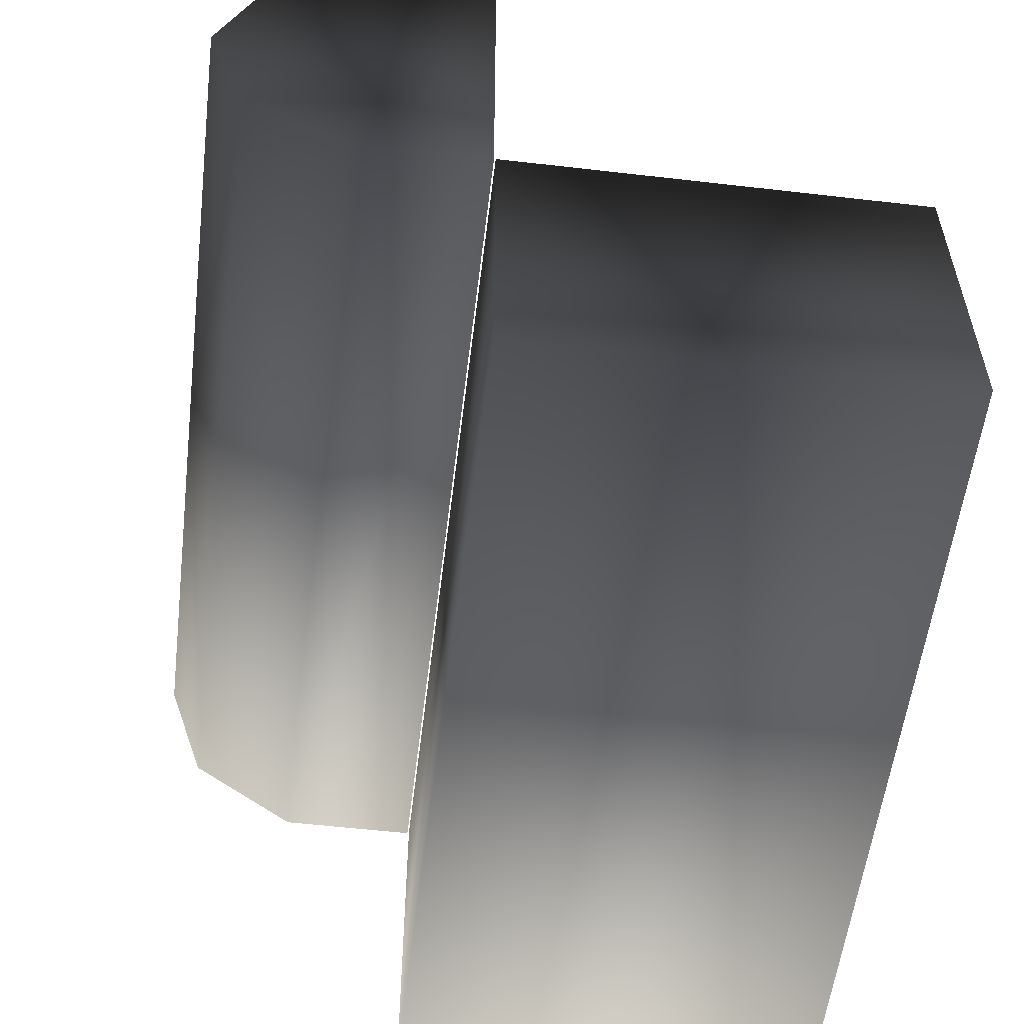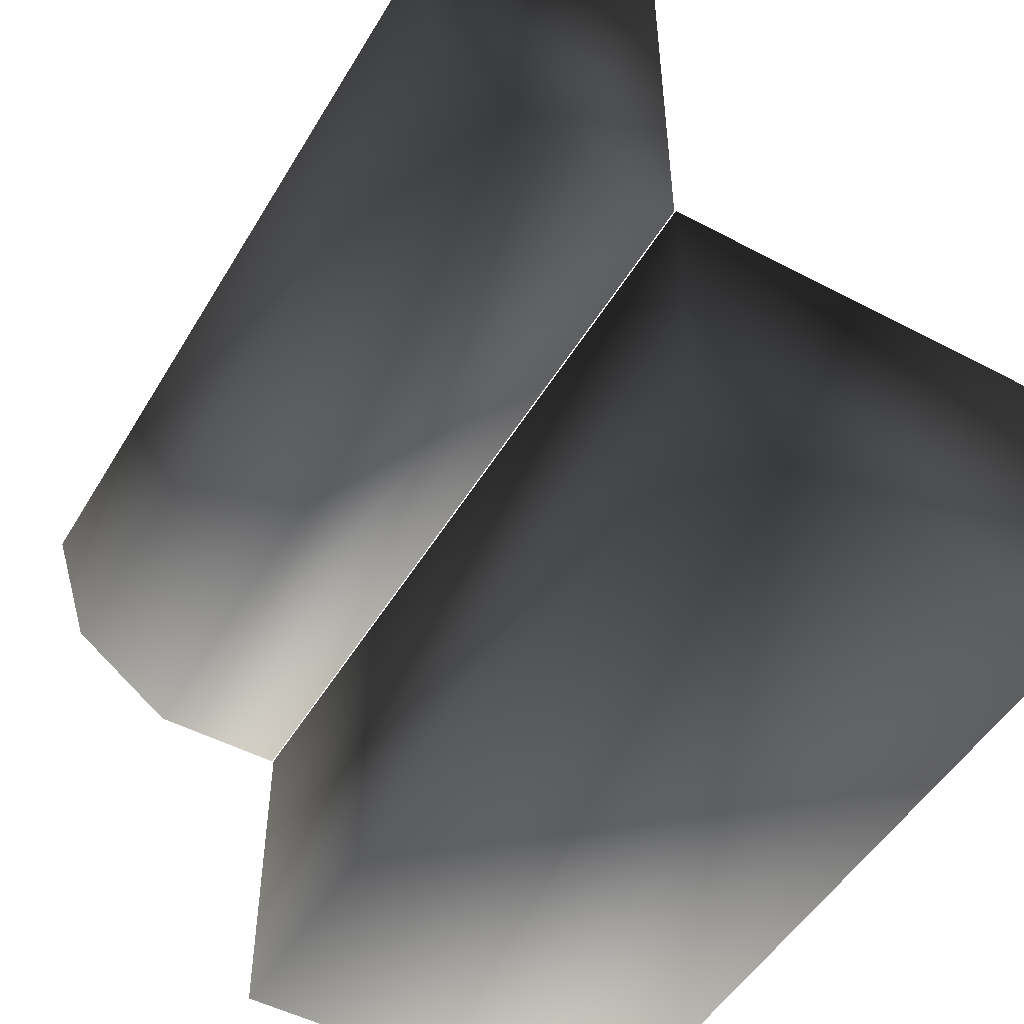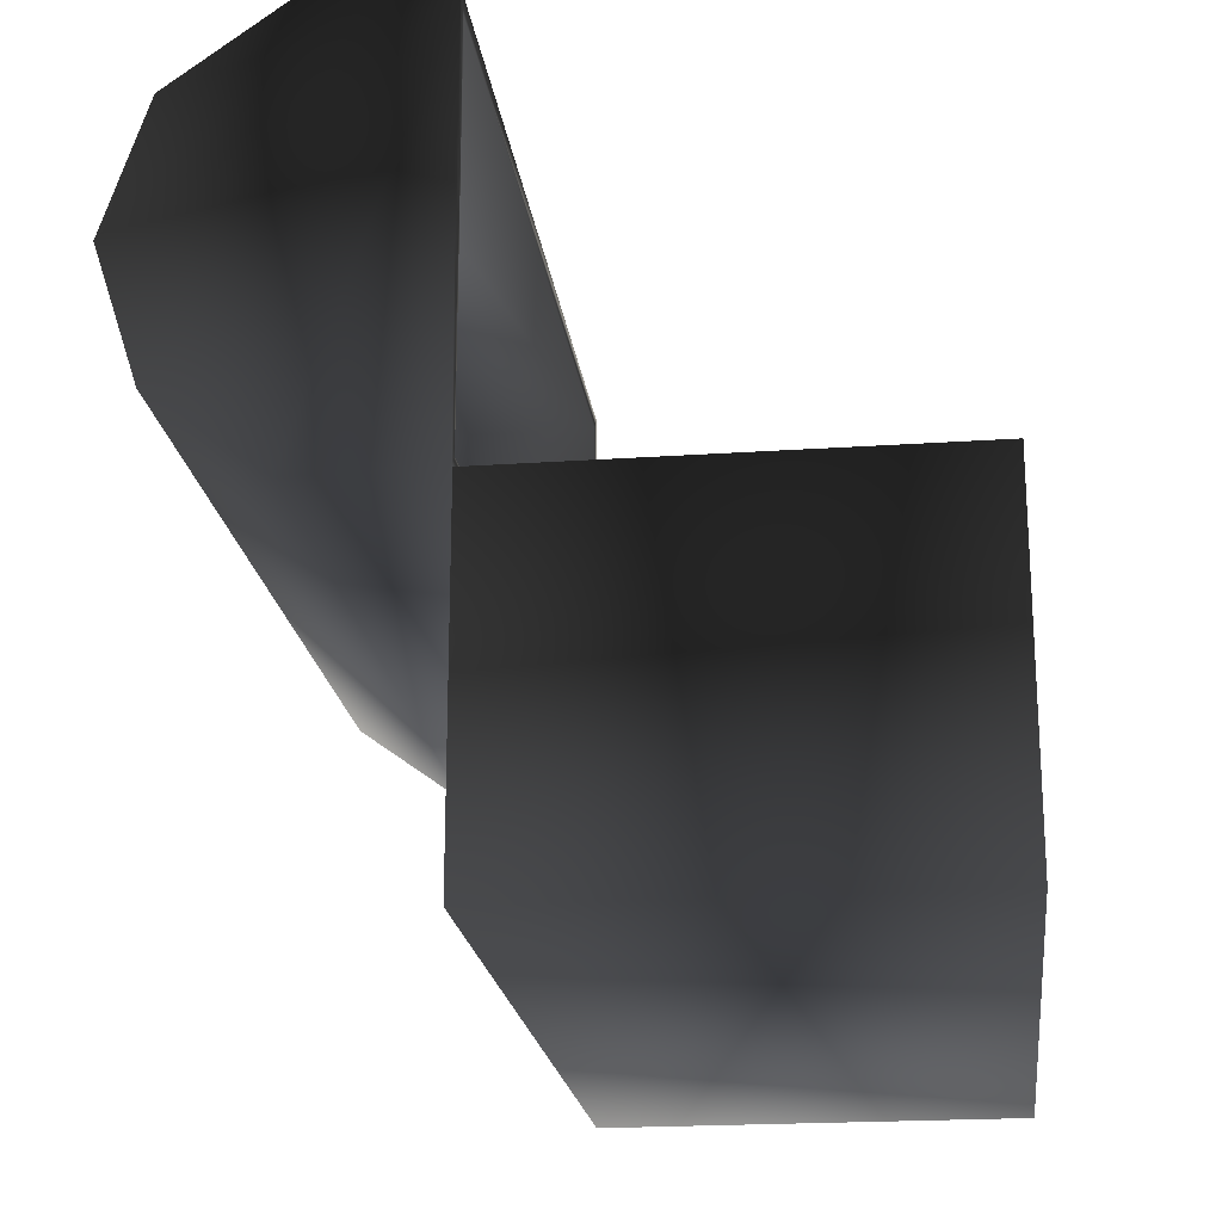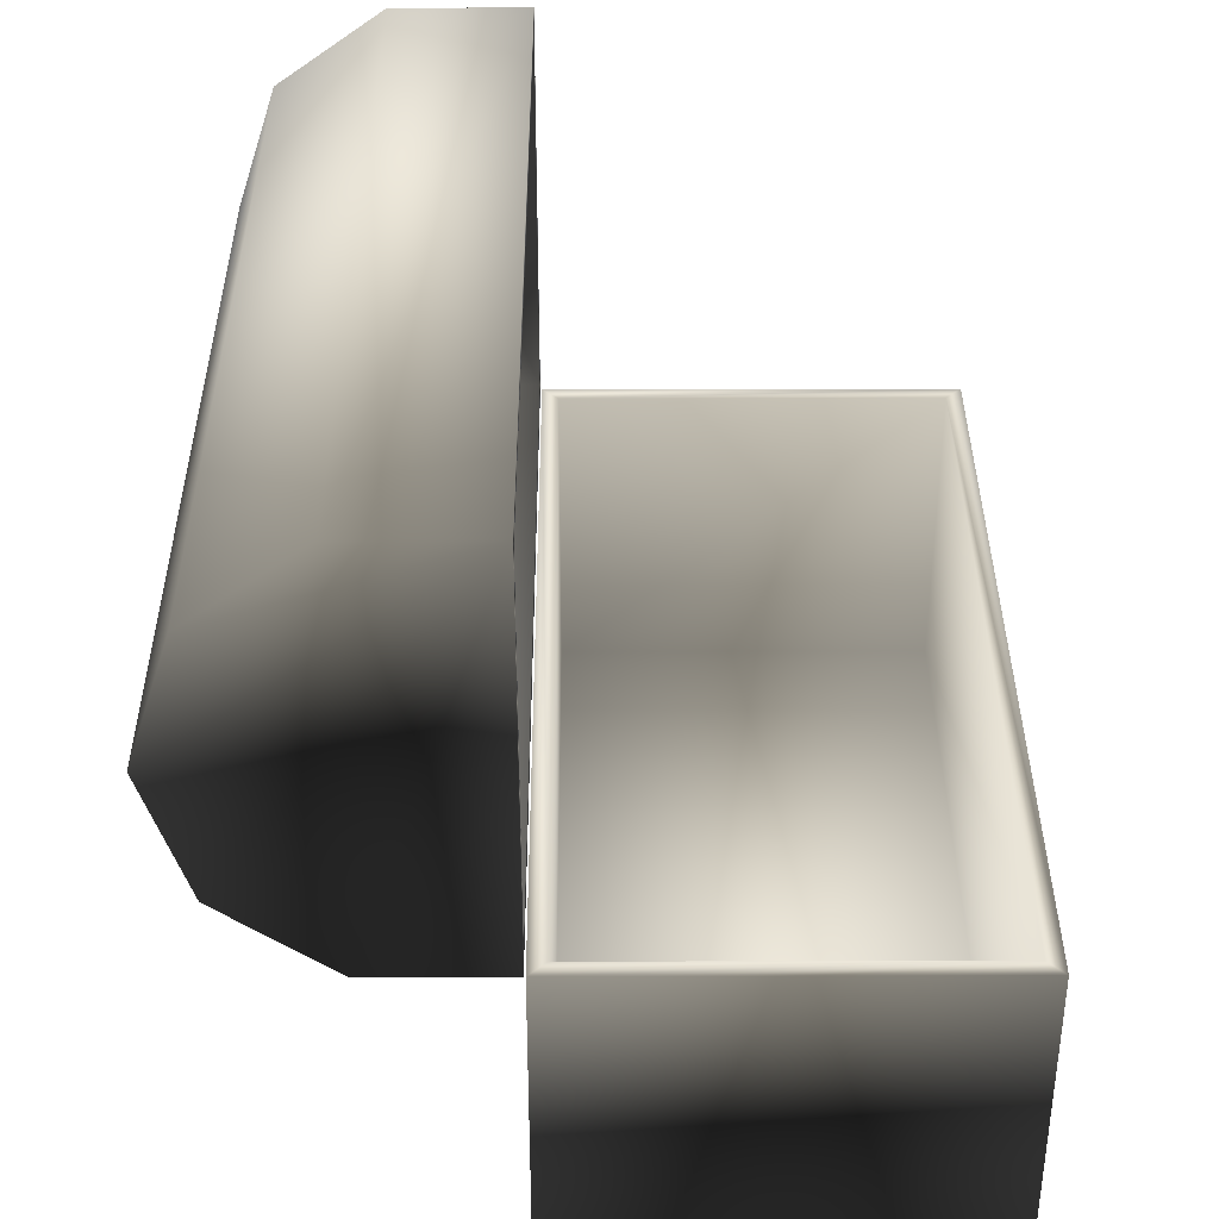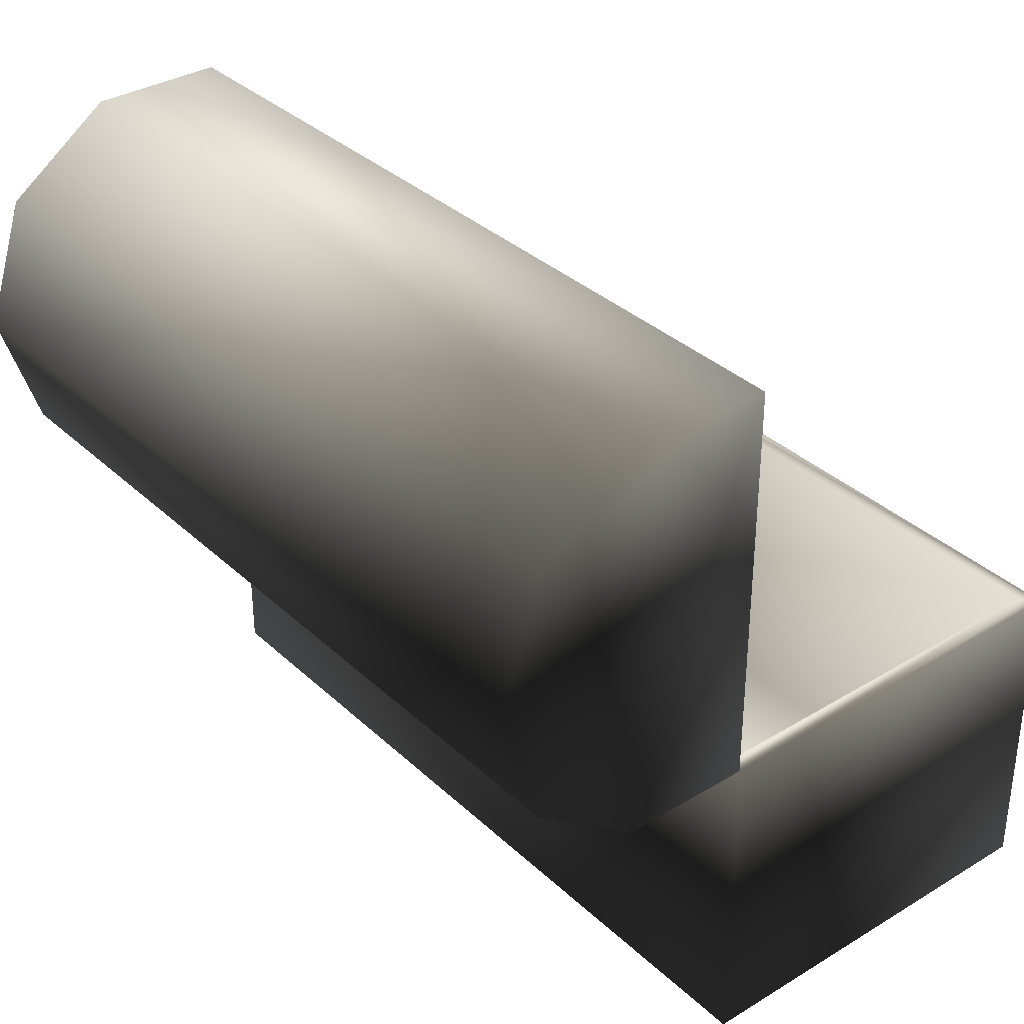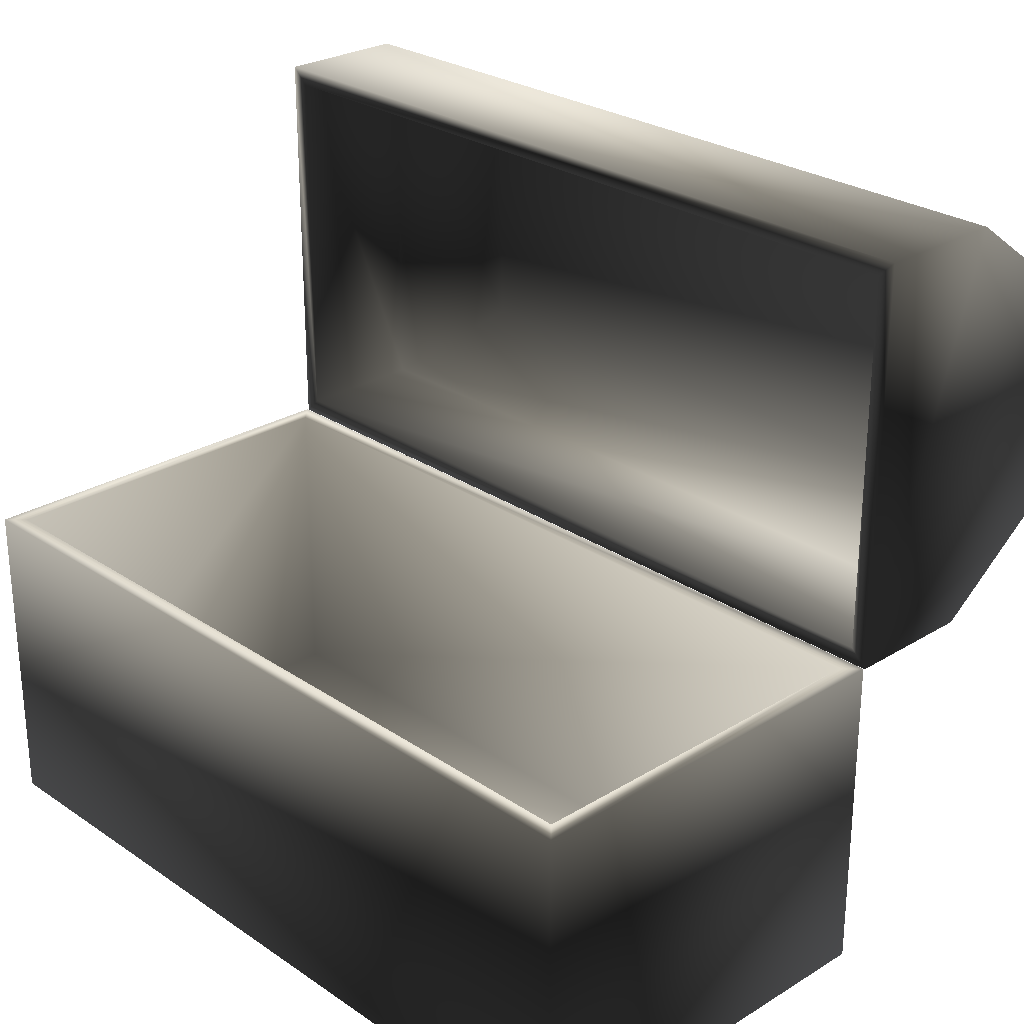
<metadata>
{"format":"obj","ext":"obj","renderer":"f3d","projection":"perspective","resolution":1024,"background":"white","views":[{"elev":-56.1,"azim":-96.9,"up":"+Y"},{"elev":-50.3,"azim":-120.0,"up":"+Y"},{"elev":-20.6,"azim":-82.9,"up":"+Y"},{"elev":36.9,"azim":-90.2,"up":"+Y"},{"elev":34.5,"azim":-129.1,"up":"+Y"},{"elev":26.6,"azim":46.4,"up":"+Y"}]}
</metadata>
<code>
o Box001.001
v 7.498 0.011 -5.014
v 7.498 0.011 -2.514
v 2.498 0.011 -2.514
v 2.498 0.011 -5.014
v 7.398 0.111 -4.914
v 2.598 0.111 -4.914
v 2.598 0.111 -2.614
v 7.398 0.111 -2.614
v 2.498 2.011 -5.014
v 7.498 2.011 -5.014
v 2.498 2.011 -2.514
v 7.498 2.011 -2.514
v 2.598 2.011 -4.914
v 7.398 2.011 -4.914
v 2.598 2.011 -2.614
v 7.398 2.011 -2.614
v 7.5 4.479 -5.024
v 7.5 4.479 -5.827
v 2.5 4.479 -5.827
v 2.5 4.479 -5.024
v 7.5 4.007 -6.477
v 2.5 4.007 -6.477
v 7.5 3.243 -6.726
v 2.5 3.243 -6.726
v 7.5 2.479 -6.477
v 2.5 2.479 -6.477
v 7.5 2.006 -5.827
v 2.5 2.006 -5.827
v 7.5 2.006 -5.024
v 2.5 2.006 -5.024
v 7 2.506 -6.424
v 7 3.979 -6.424
v 3 3.979 -6.424
v 3 2.506 -6.424
v 2.6 4.379 -5.024
v 7.4 4.379 -5.024
v 2.6 2.106 -5.024
v 7.4 2.106 -5.024
v 2.6 4.379 -5.824
v 7.4 4.379 -5.824
v 2.6 2.106 -5.824
v 7.4 2.106 -5.824
f 1 2 3 4
f 5 6 7 8
f 1 4 9 10
f 4 3 11 9
f 3 2 12 11
f 2 1 10 12
f 10 9 13 14
f 9 11 15 13
f 11 12 16 15
f 12 10 14 16
f 14 13 6 5
f 13 15 7 6
f 15 16 8 7
f 16 14 5 8
f 17 18 19 20
f 18 21 22 19
f 21 23 24 22
f 23 25 26 24
f 25 27 28 26
f 27 29 30 28
f 20 19 22 24 26 28 30
f 29 27 25 23 21 18 17
f 31 32 33 34
f 17 20 35 36
f 20 30 37 35
f 30 29 38 37
f 29 17 36 38
f 36 35 39 40
f 35 37 41 39
f 37 38 42 41
f 38 36 40 42
f 40 39 33 32
f 39 41 34 33
f 41 42 31 34
f 42 40 32 31

</code>
